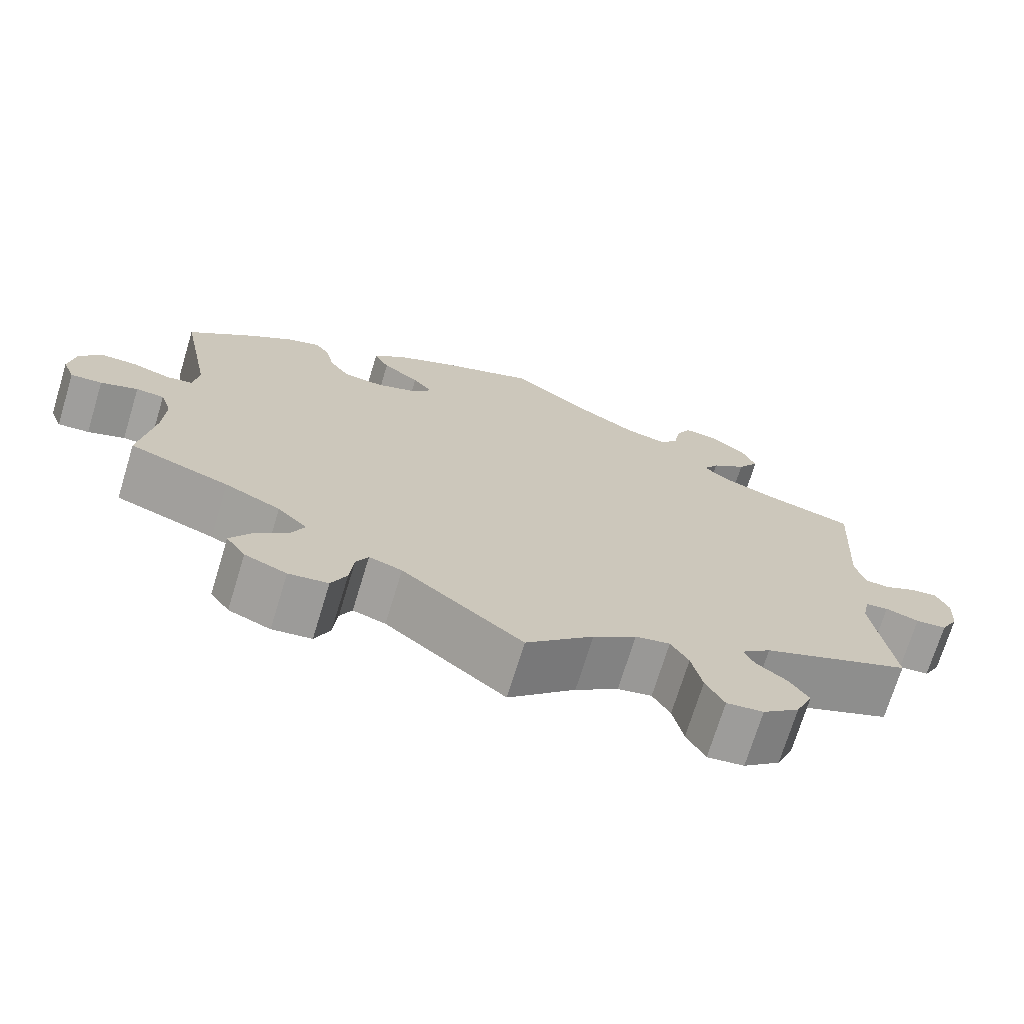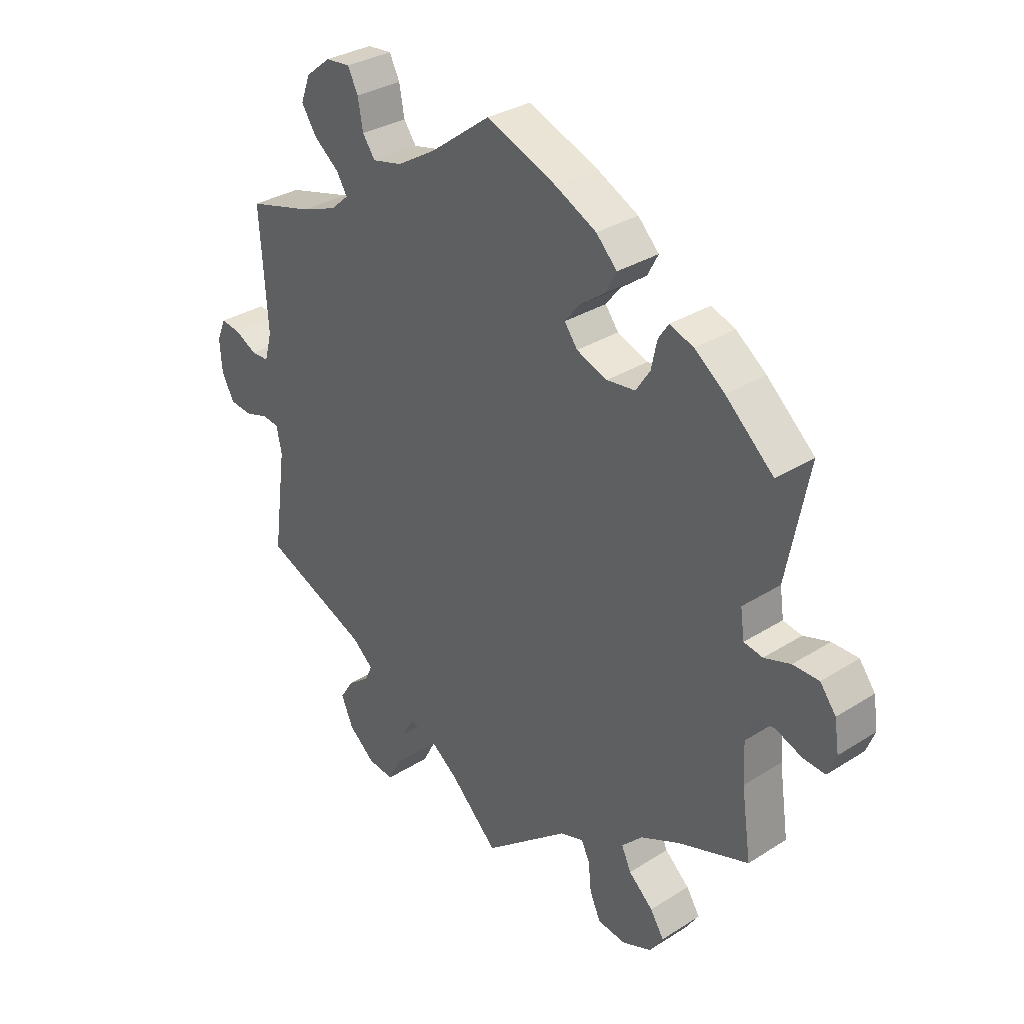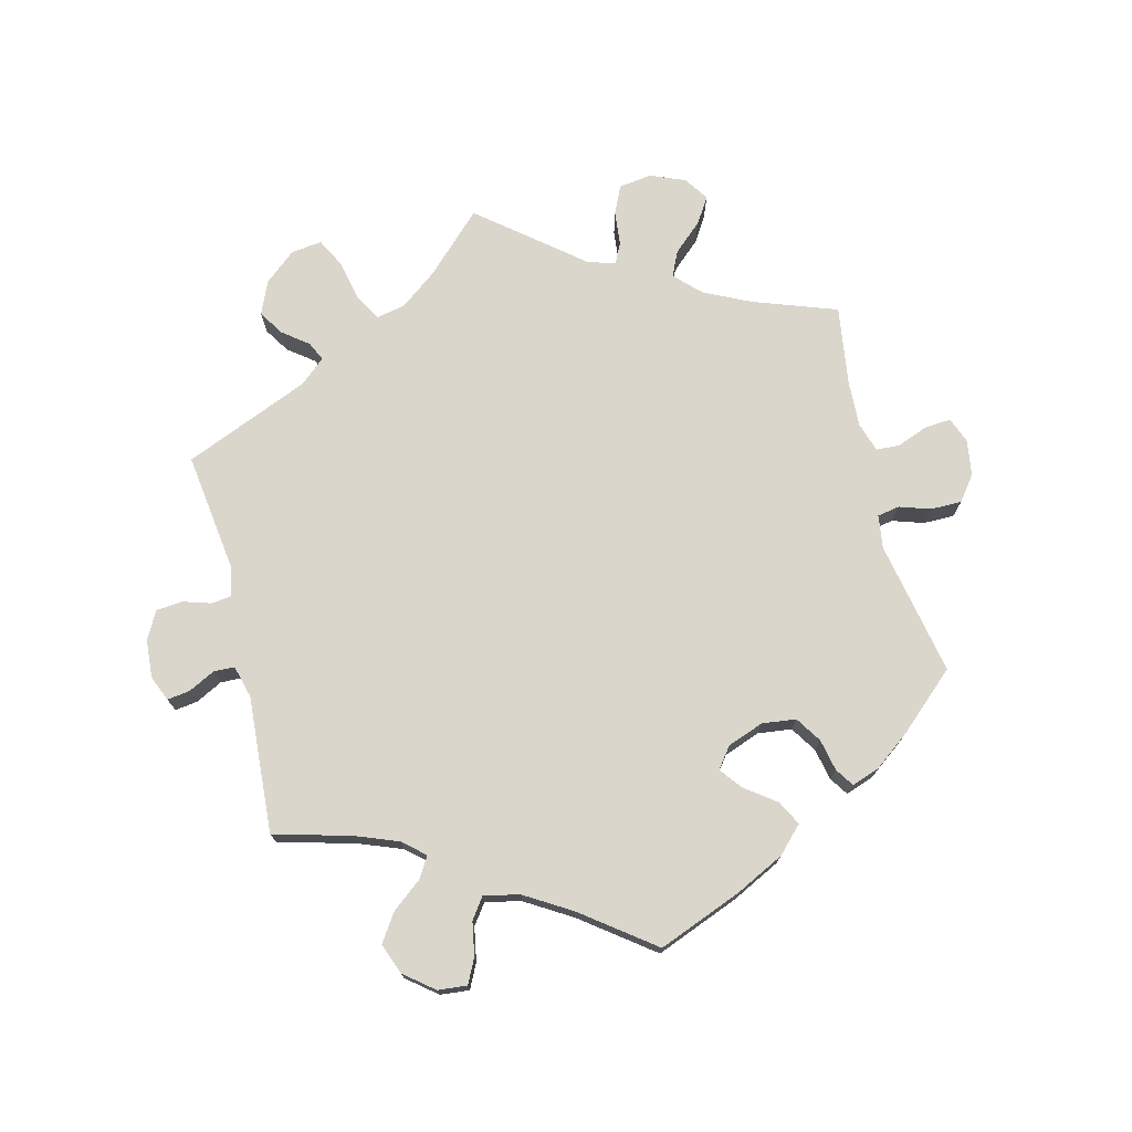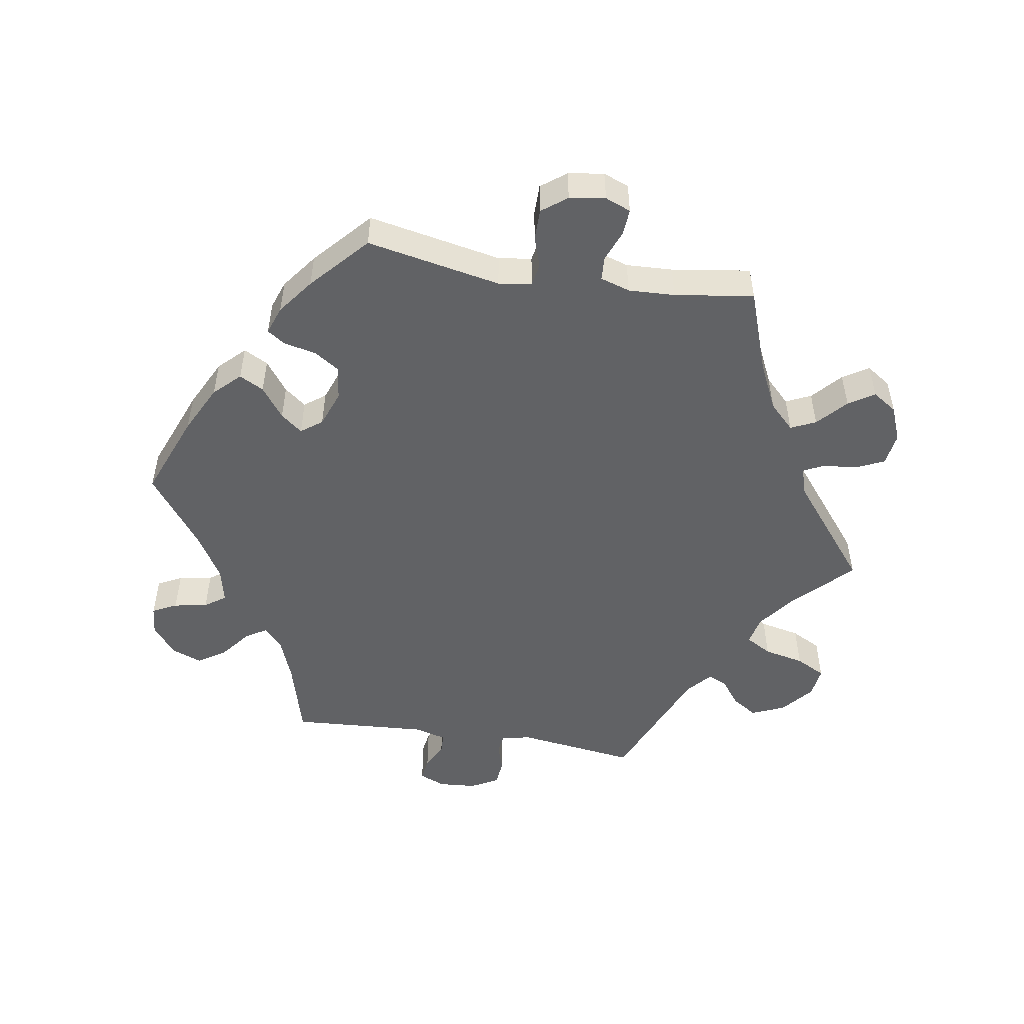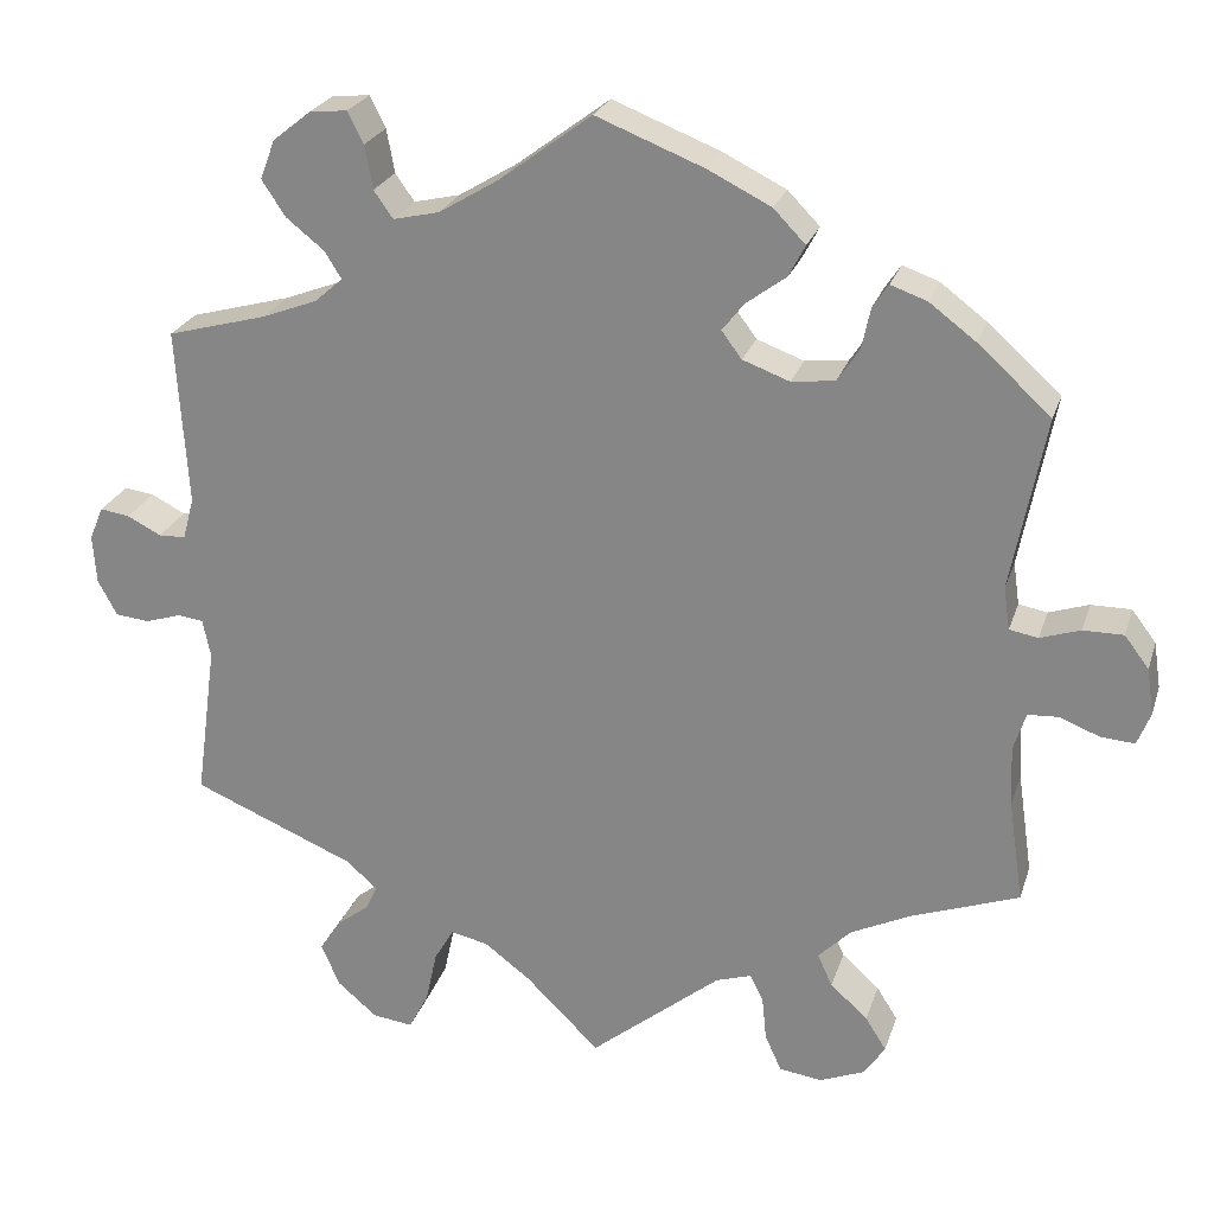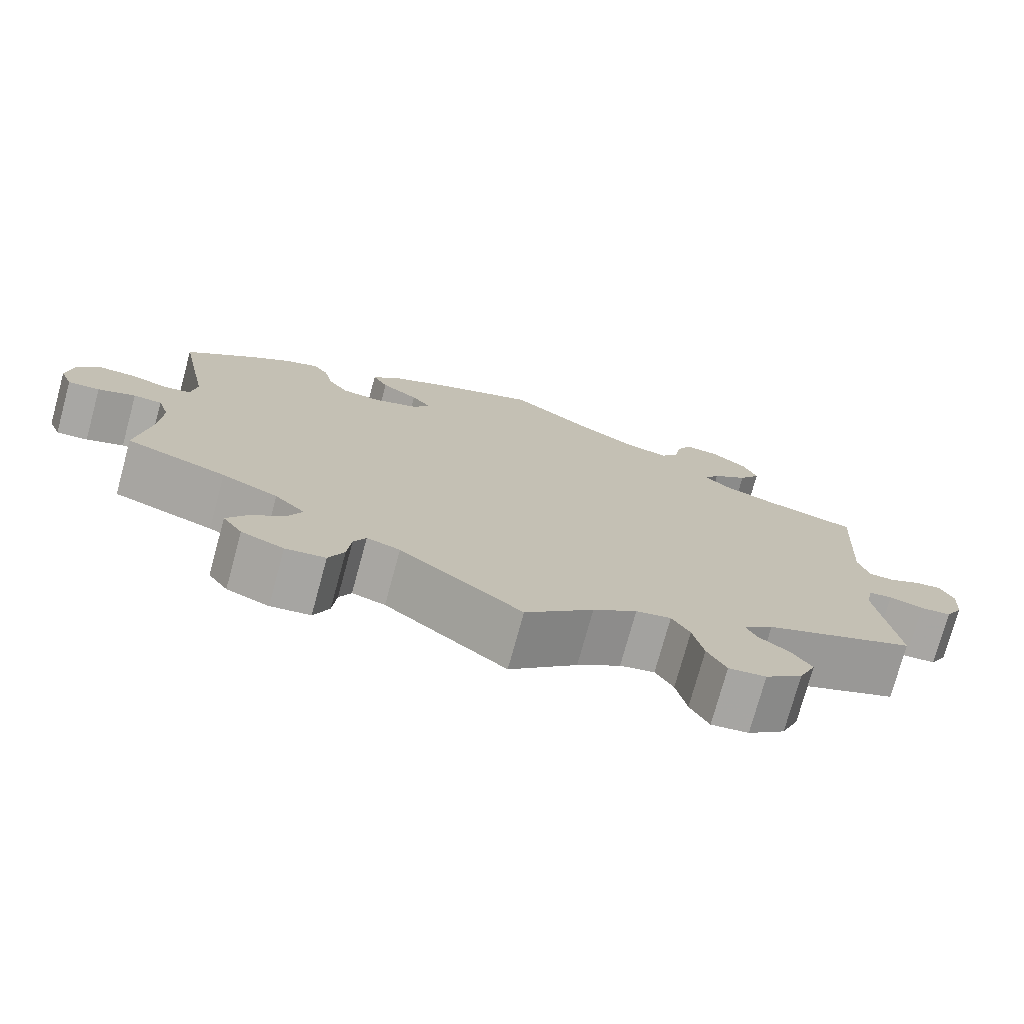
<metadata>
{"format":"obj","ext":"obj","renderer":"f3d","projection":"perspective","resolution":1024,"background":"white","views":[{"elev":-71.9,"azim":163.0,"up":"+Z"},{"elev":32.1,"azim":48.4,"up":"+Z"},{"elev":73.9,"azim":-13.9,"up":"+Y"},{"elev":-50.6,"azim":80.8,"up":"+Y"},{"elev":24.2,"azim":15.9,"up":"+Z"},{"elev":-75.4,"azim":164.7,"up":"+Z"}]}
</metadata>
<code>
v -0.084 0.07 -0.495
v -0.138 0.07 -0.454
v -0.181 0.07 -0.445
v -0.203 0.07 -0.483
v -0.216 0.07 -0.543
v -0.239 0.07 -0.587
v -0.285 0.07 -0.581
v -0.331 0.07 -0.542
v -0.352 0.07 -0.493
v -0.328 0.07 -0.456
v -0.29 0.07 -0.427
v -0.277 0.07 -0.399
v -0.314 0.07 -0.367
v -0.5 0.07 -0.289
v -0.476 0.07 -0.112
v -0.485 0.07 -0.068
v -0.514 0.07 -0.064
v -0.556 0.07 -0.077
v -0.595 0.07 -0.073
v -0.617 0.07 -0.032
v -0.621 0.07 0.024
v -0.605 0.07 0.062
v -0.571 0.07 0.057
v -0.532 0.07 0.037
v -0.501 0.07 0.038
v -0.488 0.07 0.086
v -0.501 0.07 0.289
v -0.386 0.07 0.32
v -0.323 0.07 0.344
v -0.291 0.07 0.372
v -0.31 0.07 0.403
v -0.354 0.07 0.438
v -0.381 0.07 0.479
v -0.364 0.07 0.524
v -0.32 0.07 0.559
v -0.277 0.07 0.563
v -0.259 0.07 0.527
v -0.25 0.07 0.477
v -0.228 0.07 0.446
v -0.175 0.07 0.458
v -0.107 0.07 0.499
v -0.001 0.07 0.578
v 0.123 0.07 0.529
v 0.195 0.07 0.493
v 0.232 0.07 0.455
v 0.213 0.07 0.419
v 0.167 0.07 0.385
v 0.142 0.07 0.353
v 0.165 0.07 0.322
v 0.219 0.07 0.302
v 0.269 0.07 0.308
v 0.294 0.07 0.346
v 0.304 0.07 0.393
v 0.322 0.07 0.42
v 0.364 0.07 0.405
v 0.417 0.07 0.365
v 0.501 0.07 0.289
v 0.462 0.07 0.09
v 0.469 0.07 0.041
v 0.502 0.07 0.035
v 0.548 0.07 0.05
v 0.594 0.07 0.05
v 0.622 0.07 0.013
v 0.63 0.07 -0.04
v 0.615 0.07 -0.078
v 0.576 0.07 -0.075
v 0.53 0.07 -0.057
v 0.495 0.07 -0.059
v 0.481 0.07 -0.103
v 0.484 0.07 -0.172
v 0.501 0.07 -0.289
v 0.377 0.07 -0.333
v 0.308 0.07 -0.366
v 0.271 0.07 -0.403
v 0.288 0.07 -0.44
v 0.331 0.07 -0.479
v 0.355 0.07 -0.517
v 0.331 0.07 -0.553
v 0.279 0.07 -0.574
v 0.23 0.07 -0.567
v 0.211 0.07 -0.525
v 0.206 0.07 -0.474
v 0.191 0.07 -0.444
v 0.15 0.07 -0.457
v 0 0.07 -0.578
v -0.084 0 -0.495
v -0.138 0 -0.454
v -0.181 0 -0.445
v -0.203 0 -0.483
v -0.216 0 -0.543
v -0.239 0 -0.587
v -0.285 0 -0.581
v -0.331 0 -0.542
v -0.352 0 -0.493
v -0.328 0 -0.456
v -0.29 0 -0.427
v -0.277 0 -0.399
v -0.314 0 -0.367
v -0.5 0 -0.289
v -0.476 0 -0.112
v -0.485 0 -0.068
v -0.514 0 -0.064
v -0.556 0 -0.077
v -0.595 0 -0.073
v -0.617 0 -0.032
v -0.621 0 0.024
v -0.605 0 0.062
v -0.571 0 0.057
v -0.532 0 0.037
v -0.501 0 0.038
v -0.488 0 0.086
v -0.501 0 0.289
v -0.386 0 0.32
v -0.323 0 0.344
v -0.291 0 0.372
v -0.31 0 0.403
v -0.354 0 0.438
v -0.381 0 0.479
v -0.364 0 0.524
v -0.32 0 0.559
v -0.277 0 0.563
v -0.259 0 0.527
v -0.25 0 0.477
v -0.228 0 0.446
v -0.175 0 0.458
v -0.107 0 0.499
v -0.001 0 0.578
v 0.123 0 0.529
v 0.195 0 0.493
v 0.232 0 0.455
v 0.213 0 0.419
v 0.167 0 0.385
v 0.142 0 0.353
v 0.165 0 0.322
v 0.219 0 0.302
v 0.269 0 0.308
v 0.294 0 0.346
v 0.304 0 0.393
v 0.322 0 0.42
v 0.364 0 0.405
v 0.417 0 0.365
v 0.501 0 0.289
v 0.462 0 0.09
v 0.469 0 0.041
v 0.502 0 0.035
v 0.548 0 0.05
v 0.594 0 0.05
v 0.622 0 0.013
v 0.63 0 -0.04
v 0.615 0 -0.078
v 0.576 0 -0.075
v 0.53 0 -0.057
v 0.495 0 -0.059
v 0.481 0 -0.103
v 0.484 0 -0.172
v 0.501 0 -0.289
v 0.377 0 -0.333
v 0.308 0 -0.366
v 0.271 0 -0.403
v 0.288 0 -0.44
v 0.331 0 -0.479
v 0.355 0 -0.517
v 0.331 0 -0.553
v 0.279 0 -0.574
v 0.23 0 -0.567
v 0.211 0 -0.525
v 0.206 0 -0.474
v 0.191 0 -0.444
v 0.15 0 -0.457
v 0 0 -0.578
f 84 85 1
f 83 84 1 2
f 79 80 81 82
f 79 82 83
f 78 79 83
f 75 76 77 78
f 74 75 78 83
f 73 74 83 2
f 70 71 72
f 69 70 72 73
f 68 69 73 2
f 64 65 66 67
f 64 67 68
f 63 64 68
f 60 61 62 63
f 59 60 63 68
f 55 56 57 58
f 55 58 59
f 52 53 54 55
f 51 52 55 59
f 50 51 59 68
f 44 45 46 47
f 44 47 48
f 41 42 43 44
f 40 41 44 48
f 39 40 48 49
f 35 36 37 38
f 35 38 39
f 34 35 39
f 31 32 33 34
f 30 31 34 39
f 26 27 28
f 25 26 28 29
f 21 22 23 24
f 21 24 25
f 20 21 25
f 17 18 19 20
f 16 17 20 25
f 15 16 25 29
f 13 14 15 29
f 8 9 10 11
f 8 11 12
f 7 8 12
f 4 5 6 7
f 3 4 7 12
f 30 39 49 50
f 29 30 50 68
f 12 13 29 68
f 2 3 12 68
f 86 170 169
f 87 86 169 168
f 167 166 165 164
f 168 167 164
f 168 164 163
f 163 162 161 160
f 168 163 160 159
f 87 168 159 158
f 157 156 155
f 158 157 155 154
f 87 158 154 153
f 152 151 150 149
f 153 152 149
f 153 149 148
f 148 147 146 145
f 153 148 145 144
f 143 142 141 140
f 144 143 140
f 140 139 138 137
f 144 140 137 136
f 153 144 136 135
f 132 131 130 129
f 133 132 129
f 129 128 127 126
f 133 129 126 125
f 134 133 125 124
f 123 122 121 120
f 124 123 120
f 124 120 119
f 119 118 117 116
f 124 119 116 115
f 113 112 111
f 114 113 111 110
f 109 108 107 106
f 110 109 106
f 110 106 105
f 105 104 103 102
f 110 105 102 101
f 114 110 101 100
f 114 100 99 98
f 96 95 94 93
f 97 96 93
f 97 93 92
f 92 91 90 89
f 97 92 89 88
f 135 134 124 115
f 153 135 115 114
f 153 114 98 97
f 153 97 88 87
f 1 86 87 2
f 2 87 88 3
f 3 88 89 4
f 4 89 90 5
f 5 90 91 6
f 6 91 92 7
f 7 92 93 8
f 8 93 94 9
f 9 94 95 10
f 10 95 96 11
f 11 96 97 12
f 12 97 98 13
f 13 98 99 14
f 14 99 100 15
f 15 100 101 16
f 16 101 102 17
f 17 102 103 18
f 18 103 104 19
f 19 104 105 20
f 20 105 106 21
f 21 106 107 22
f 22 107 108 23
f 23 108 109 24
f 24 109 110 25
f 25 110 111 26
f 26 111 112 27
f 27 112 113 28
f 28 113 114 29
f 29 114 115 30
f 30 115 116 31
f 31 116 117 32
f 32 117 118 33
f 33 118 119 34
f 34 119 120 35
f 35 120 121 36
f 36 121 122 37
f 37 122 123 38
f 38 123 124 39
f 39 124 125 40
f 40 125 126 41
f 41 126 127 42
f 42 127 128 43
f 43 128 129 44
f 44 129 130 45
f 45 130 131 46
f 46 131 132 47
f 47 132 133 48
f 48 133 134 49
f 49 134 135 50
f 50 135 136 51
f 51 136 137 52
f 52 137 138 53
f 53 138 139 54
f 54 139 140 55
f 55 140 141 56
f 56 141 142 57
f 57 142 143 58
f 58 143 144 59
f 59 144 145 60
f 60 145 146 61
f 61 146 147 62
f 62 147 148 63
f 63 148 149 64
f 64 149 150 65
f 65 150 151 66
f 66 151 152 67
f 67 152 153 68
f 68 153 154 69
f 69 154 155 70
f 70 155 156 71
f 71 156 157 72
f 72 157 158 73
f 73 158 159 74
f 74 159 160 75
f 75 160 161 76
f 76 161 162 77
f 77 162 163 78
f 78 163 164 79
f 79 164 165 80
f 80 165 166 81
f 81 166 167 82
f 82 167 168 83
f 83 168 169 84
f 84 169 170 85
f 85 170 86 1

</code>
